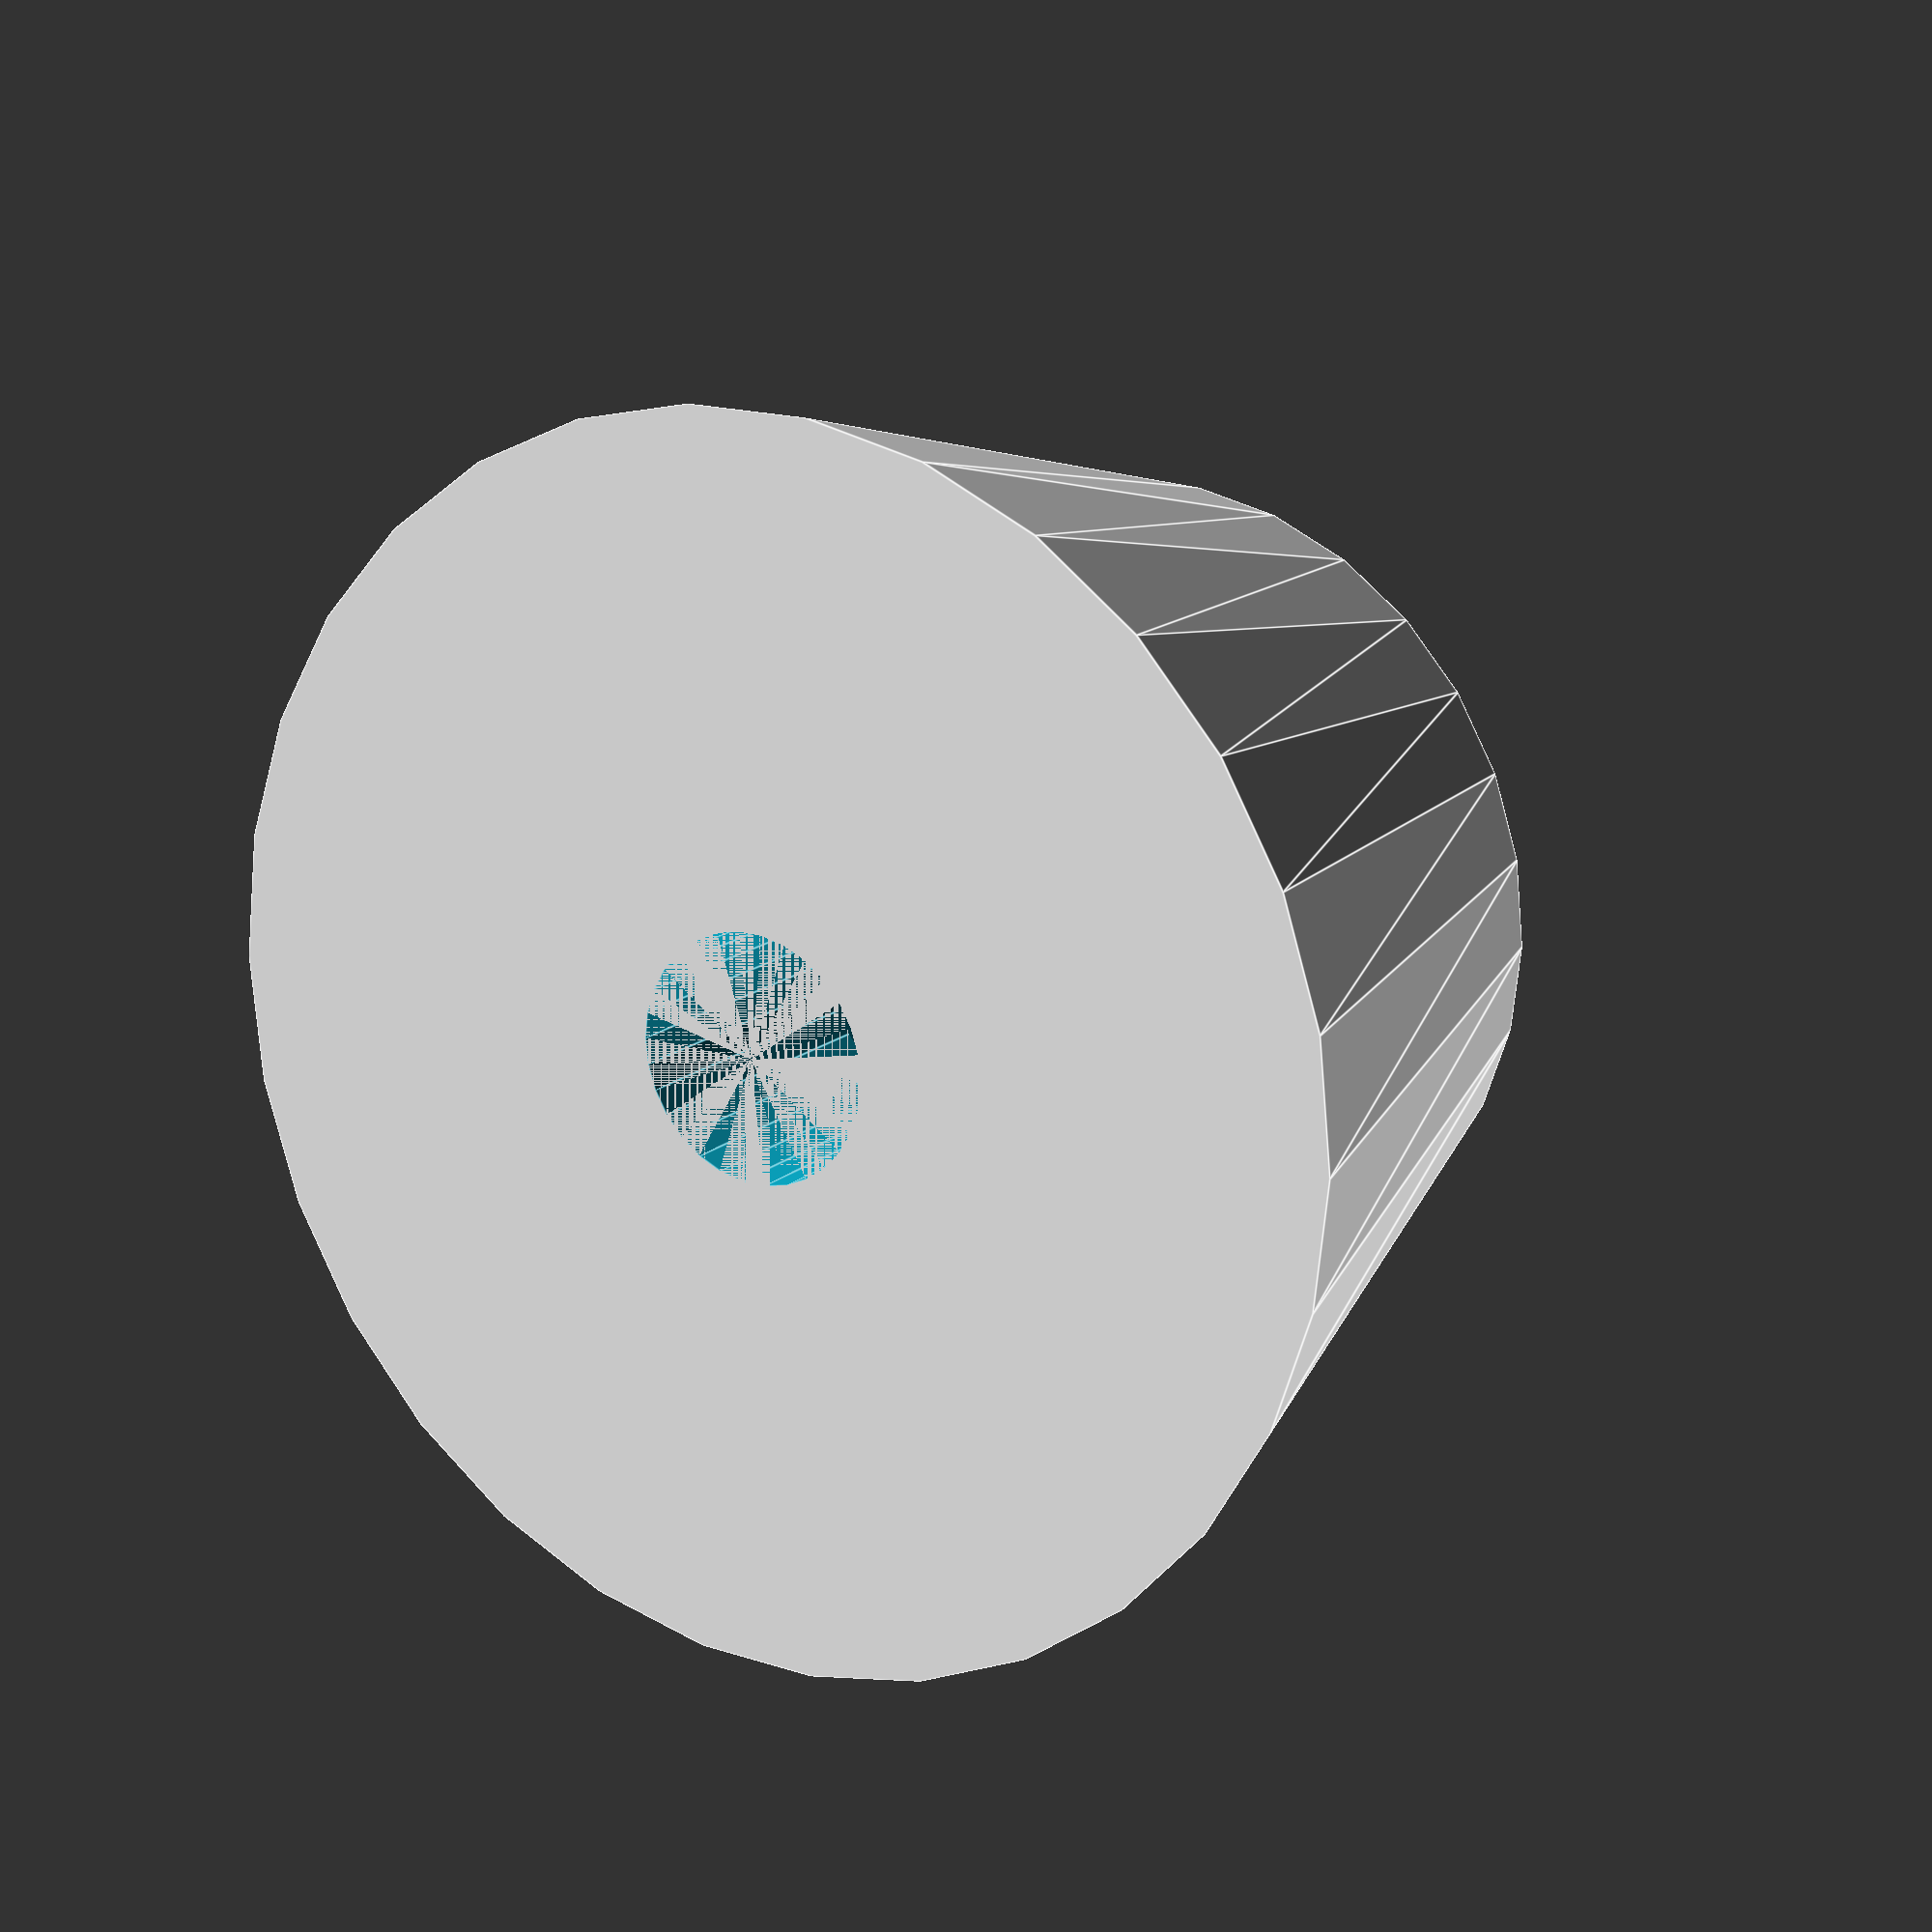
<openscad>
// Power supply's feet
// Tapegyseg laba
$fn = 30;
height = 12;
sink = 7;

difference()
{
    cylinder(h = height, r1 = 10, r2 = 7, center = false);
    cylinder(h = height, r = 2, center = false);
    translate([0, 0, height - sink])
    {
        cylinder(h = sink, r = 4, center = false);
    }
}

</openscad>
<views>
elev=343.6 azim=23.7 roll=212.9 proj=p view=edges
</views>
